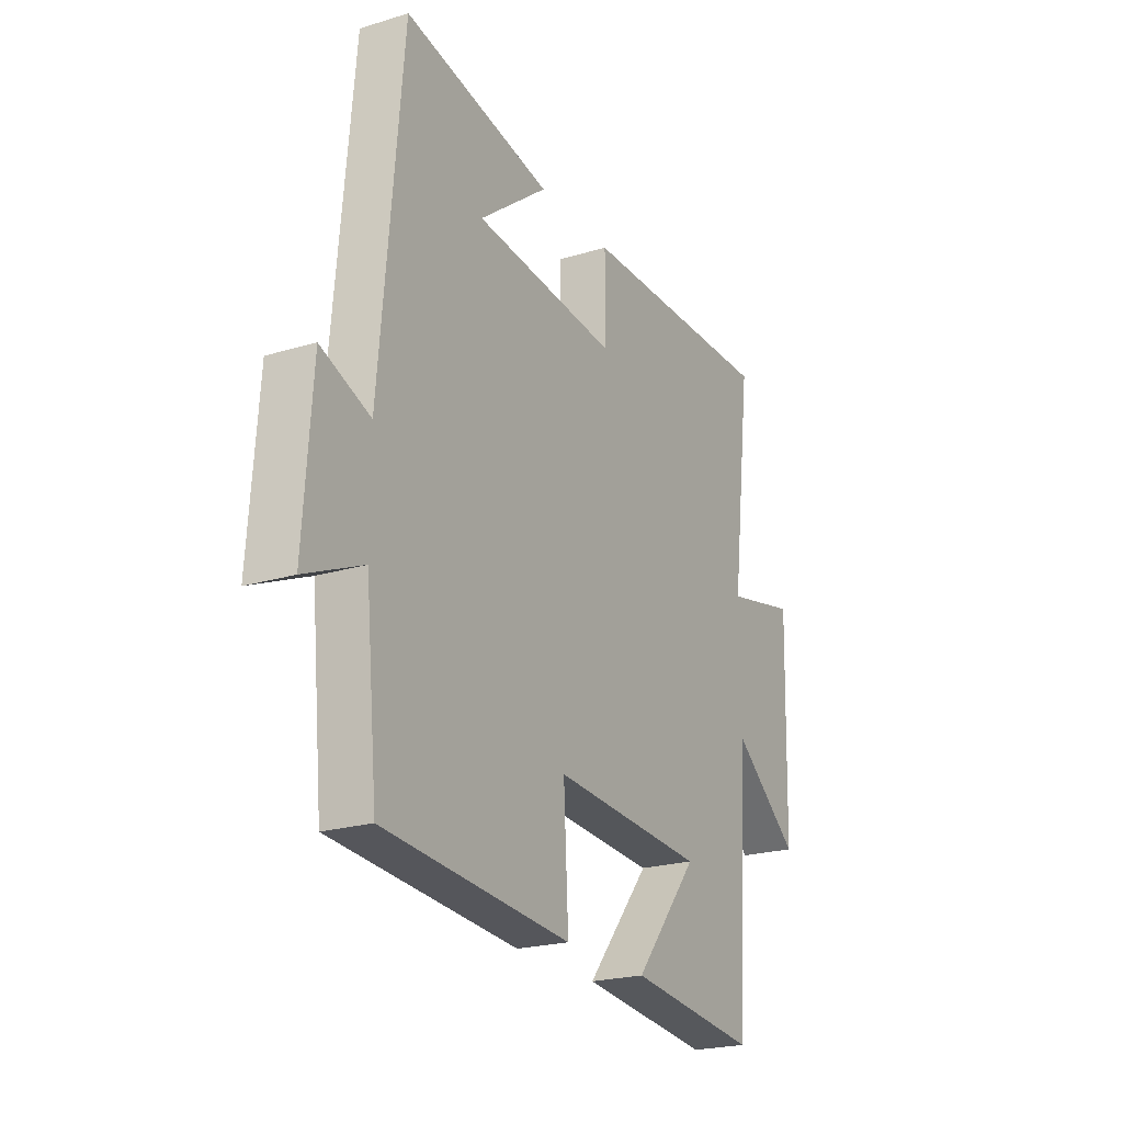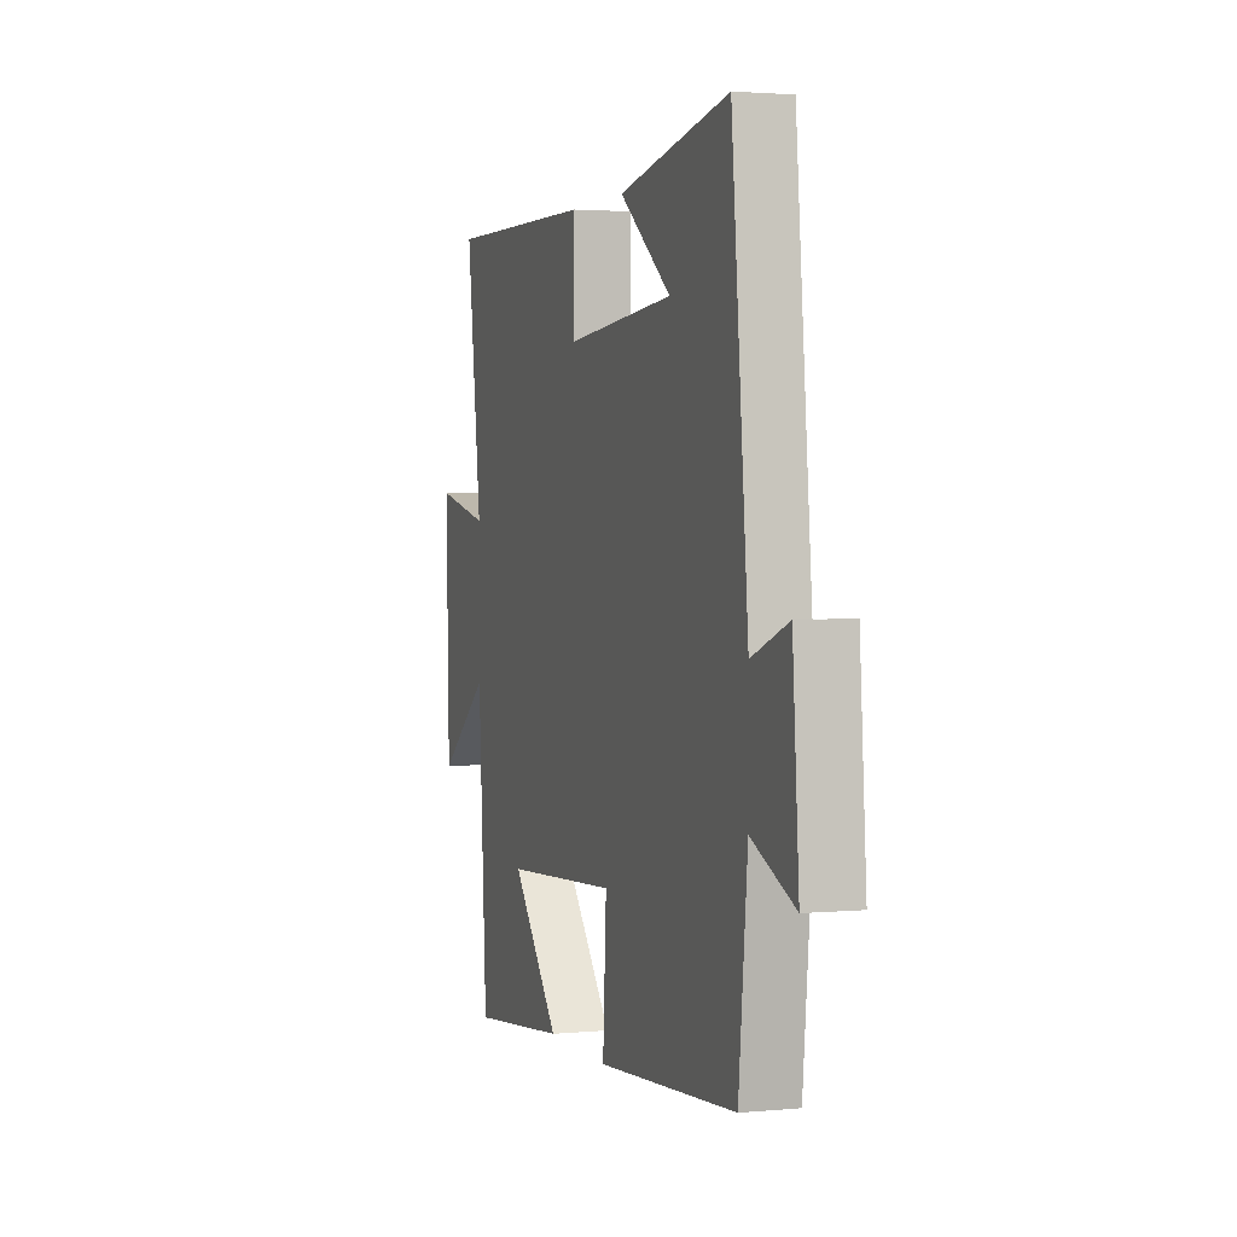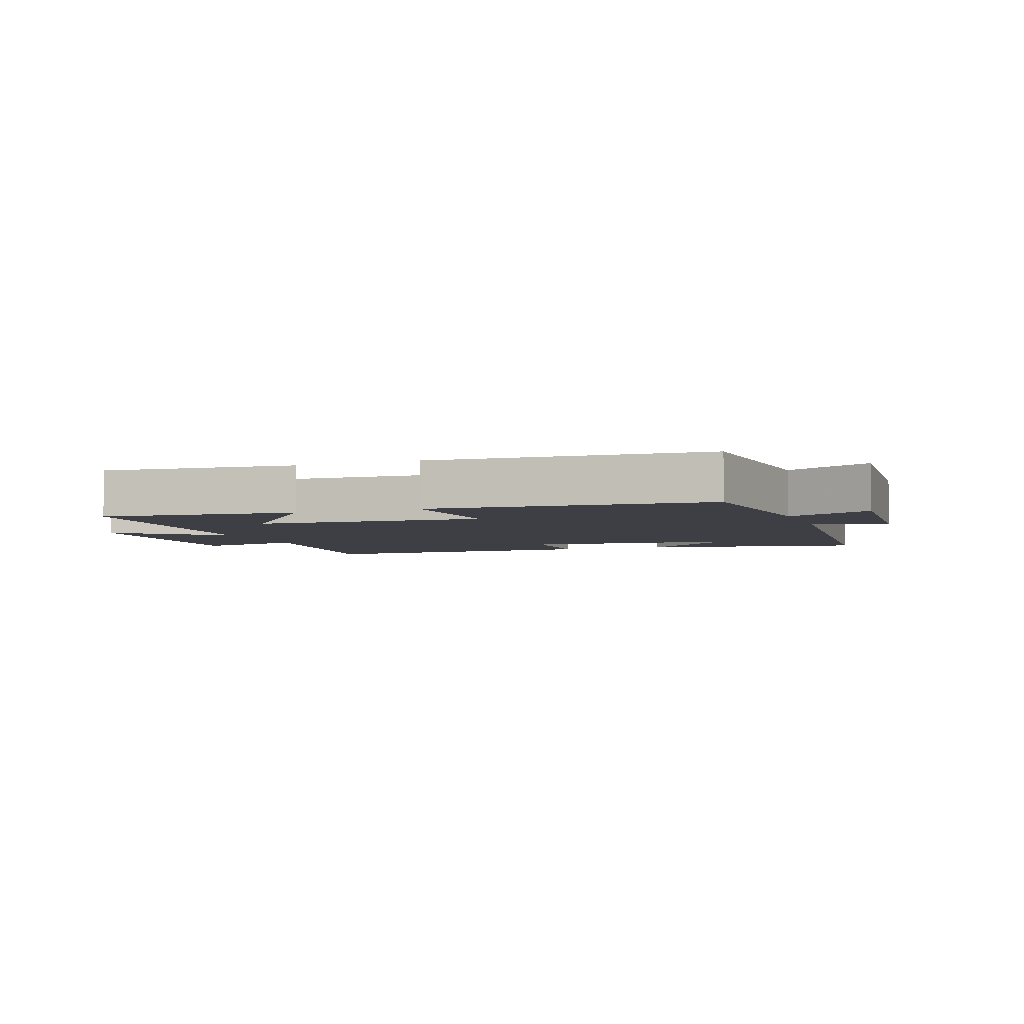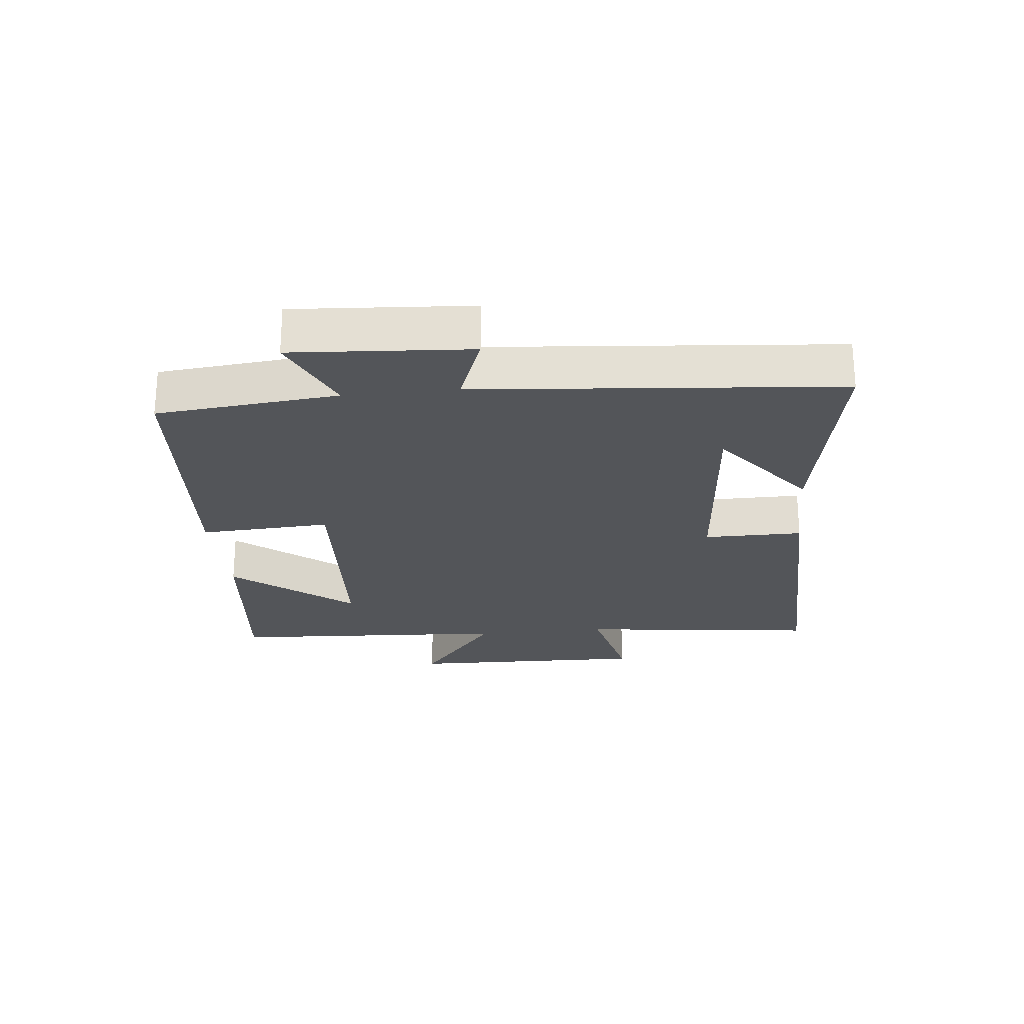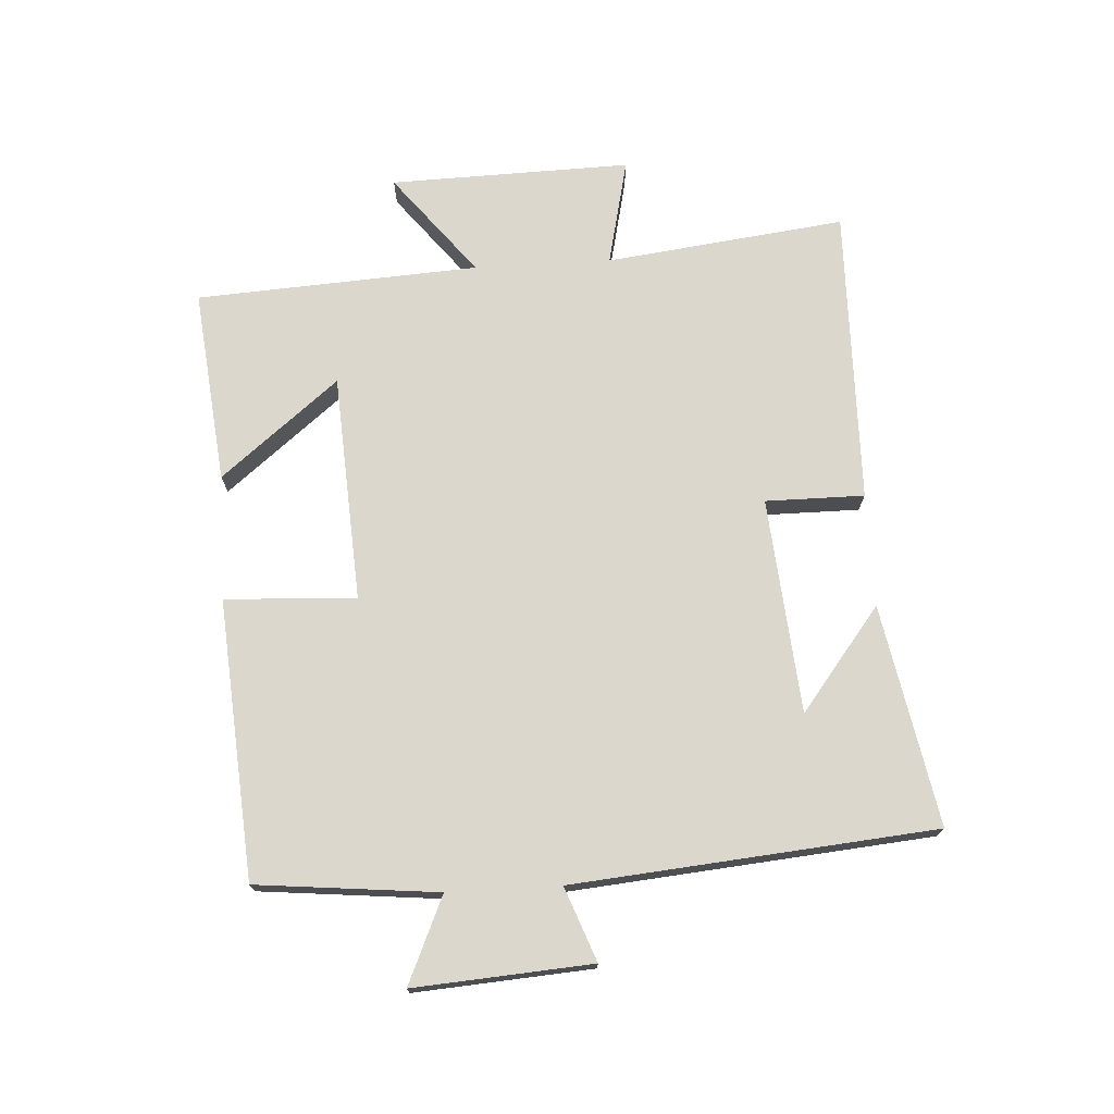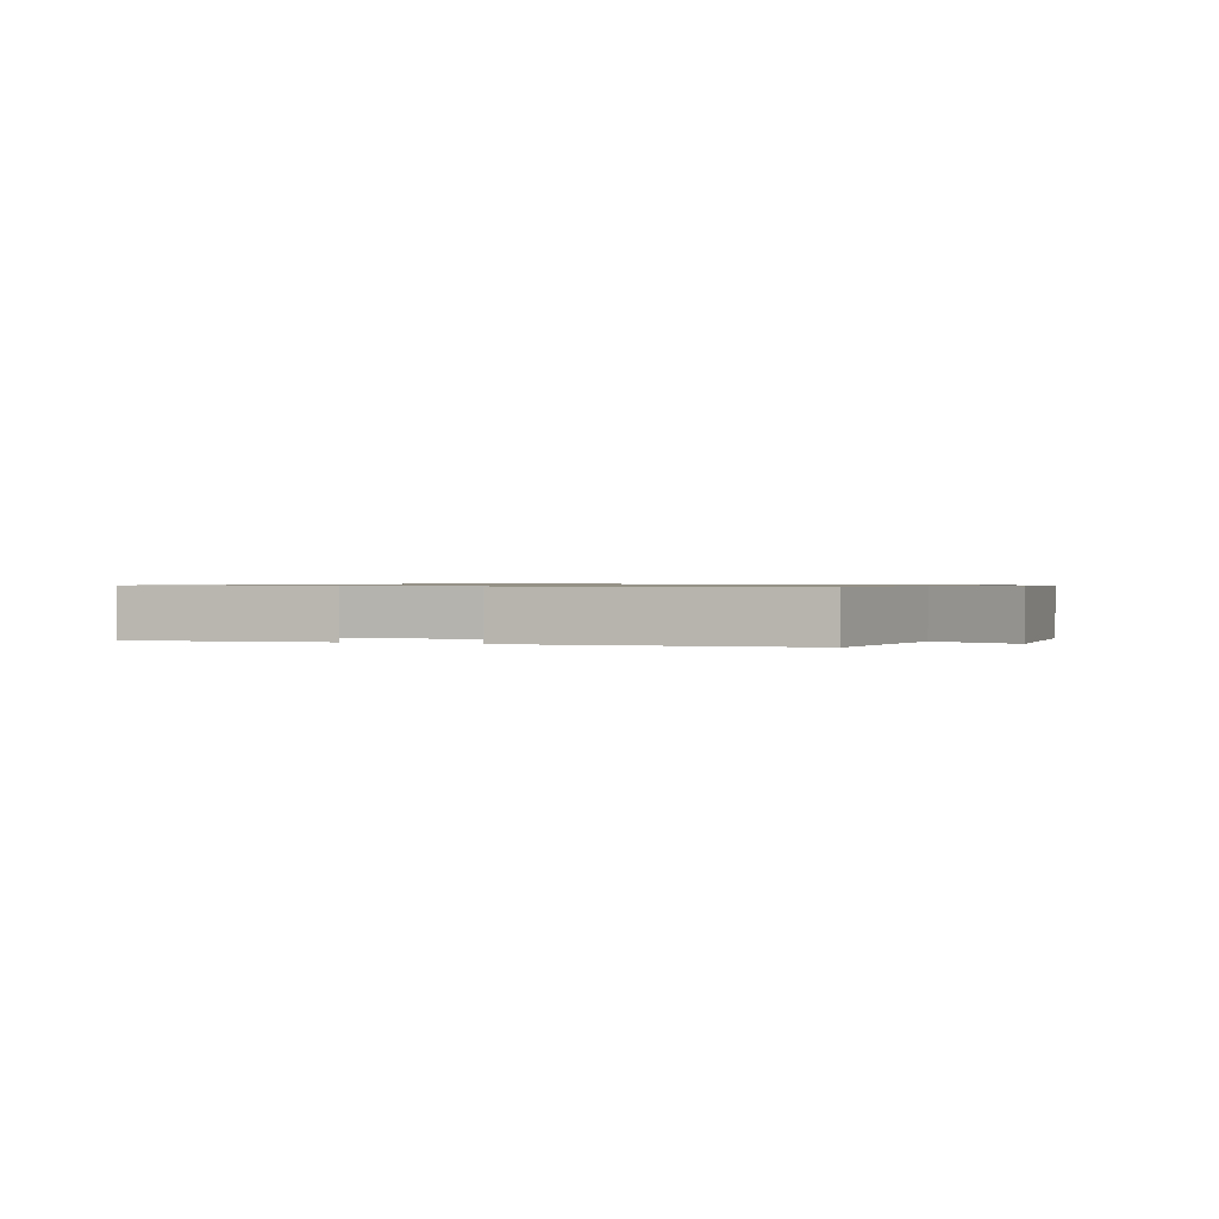
<metadata>
{"format":"obj","ext":"obj","renderer":"f3d","projection":"perspective","resolution":1024,"background":"white","views":[{"elev":-22.2,"azim":-62.0,"up":"+Z"},{"elev":2.3,"azim":-108.4,"up":"+Z"},{"elev":-4.5,"azim":-159.8,"up":"+Y"},{"elev":-24.2,"azim":-83.9,"up":"+Y"},{"elev":73.0,"azim":-93.3,"up":"+Y"},{"elev":0.8,"azim":-157.5,"up":"+Y"}]}
</metadata>
<code>
v -0.472 0.07 -0.466
v -0.5 0.07 -0.18
v -0.636 0.07 -0.24
v -0.616 0.07 0.04
v -0.5 0.07 -0.004
v -0.448 0.07 0.566
v -0.1 0.07 0.5
v -0.262 0.07 0.374
v 0.078 0.07 0.344
v 0.078 0.07 0.5
v 0.547 0.07 0.507
v 0.5 0.07 0.129
v 0.669 0.07 0.167
v 0.659 0.07 -0.213
v 0.5 0.07 -0.087
v 0.473 0.07 -0.533
v 0.166 0.07 -0.5
v 0.317 0.07 -0.315
v -0.043 0.07 -0.293
v -0.032 0.07 -0.5
v -0.472 0 -0.466
v -0.5 0 -0.18
v -0.636 0 -0.24
v -0.616 0 0.04
v -0.5 0 -0.004
v -0.448 0 0.566
v -0.1 0 0.5
v -0.262 0 0.374
v 0.078 0 0.344
v 0.078 0 0.5
v 0.547 0 0.507
v 0.5 0 0.129
v 0.669 0 0.167
v 0.659 0 -0.213
v 0.5 0 -0.087
v 0.473 0 -0.533
v 0.166 0 -0.5
v 0.317 0 -0.315
v -0.043 0 -0.293
v -0.032 0 -0.5
f 19 20 1 2
f 18 19 2
f 16 17 18
f 15 16 18
f 15 18 2
f 12 13 14 15
f 12 15 2
f 9 10 11 12
f 8 9 12 2
f 6 7 8
f 5 6 8 2
f 2 3 4 5
f 22 21 40 39
f 22 39 38
f 38 37 36
f 38 36 35
f 22 38 35
f 35 34 33 32
f 22 35 32
f 32 31 30 29
f 22 32 29 28
f 28 27 26
f 22 28 26 25
f 25 24 23 22
f 1 21 22 2
f 2 22 23 3
f 3 23 24 4
f 4 24 25 5
f 5 25 26 6
f 6 26 27 7
f 7 27 28 8
f 8 28 29 9
f 9 29 30 10
f 10 30 31 11
f 11 31 32 12
f 12 32 33 13
f 13 33 34 14
f 14 34 35 15
f 15 35 36 16
f 16 36 37 17
f 17 37 38 18
f 18 38 39 19
f 19 39 40 20
f 20 40 21 1

</code>
